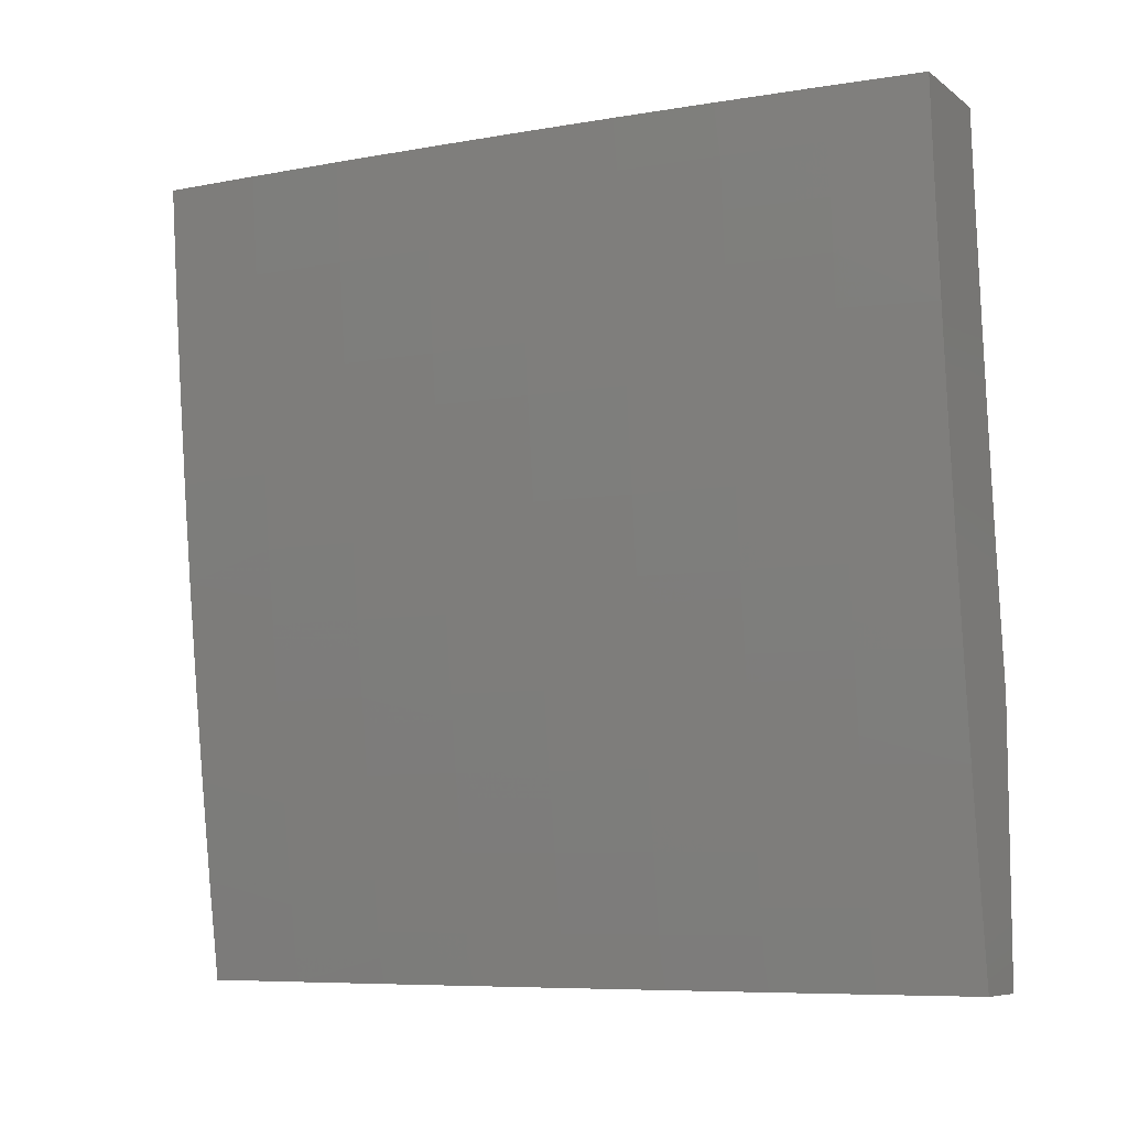
<metadata>
{"format":"stl","ext":"stl","renderer":"f3d","projection":"perspective","resolution":1024,"background":"white","views":[{"elev":-7.8,"azim":-61.2,"up":"+Z"}]}
</metadata>
<code>
# stl→obj: 408 verts, 812 faces
v -11.2 -1 -1.126
v -11.21 -1 -1
v -11.22 -0.8828 -1.062
v -11.22 -0.8753 -1
v -11.23 -0.7552 -1.062
v -11.23 -0.7505 -1
v -11.23 -0.6281 -1.062
v -11.24 -0.6255 -1
v -11.24 -0.5004 -1.062
v -11.25 -0.5005 -1
v -11.25 -0.3753 -1.062
v -11.25 -0.3755 -1
v -11.26 -0.2504 -1
v -11.25 -0.2502 -1.062
v -11.26 -0.1252 -1
v -11.25 -0.1251 -1.062
v -11.26 -1.348e-15 -1
v -11.25 -1.348e-15 -1.126
v -11.23 -1.346e-15 -1.251
v -11.24 -0.1249 -1.186
v -11.25 -0.125 -1.124
v -11.24 -0.25 -1.124
v -11.24 -0.3751 -1.124
v -11.22 -1.343e-15 -1.376
v -11.23 -0.1247 -1.31
v -11.23 -0.1248 -1.248
v -11.23 -0.2497 -1.248
v -11.24 -0.2499 -1.186
v -11.23 -0.3747 -1.248
v -11.23 -0.3749 -1.186
v -11.23 -0.5 -1.186
v -11.24 -0.5002 -1.124
v -11.23 -0.6278 -1.124
v -11.21 -1.341e-15 -1.501
v -11.21 -0.1244 -1.435
v -11.22 -0.1246 -1.373
v -11.22 -0.2493 -1.373
v -11.23 -0.2495 -1.31
v -11.21 -0.3742 -1.373
v -11.22 -0.3745 -1.31
v -11.22 -0.4996 -1.31
v -11.22 -0.4998 -1.248
v -11.22 -0.6271 -1.248
v -11.22 -0.6275 -1.186
v -11.21 -0.7545 -1.186
v -11.22 -0.7549 -1.124
v -11.21 -0.8824 -1.124
v -11.19 -1.338e-15 -1.626
v -11.2 -0.1242 -1.56
v -11.2 -0.1243 -1.529
v -11.21 -0.1243 -1.498
v -11.2 -0.2488 -1.529
v -11.2 -0.2489 -1.498
v -11.2 -0.3736 -1.529
v -11.2 -0.3737 -1.498
v -11.19 -0.4988 -1.498
v -11.2 -0.4989 -1.466
v -11.19 -0.6257 -1.466
v -11.2 -0.6259 -1.435
v -11.19 -0.7526 -1.435
v -11.19 -0.7531 -1.373
v -11.19 -0.8803 -1.373
v -11.19 -0.8809 -1.31
v -11.17 -1 -1.376
v -11.19 -1 -1.251
v -11.17 -1.336e-15 -1.751
v -11.18 -0.1239 -1.686
v -11.18 -0.124 -1.654
v -11.19 -0.1241 -1.623
v -11.18 -0.2484 -1.654
v -11.19 -0.2485 -1.623
v -11.18 -0.373 -1.654
v -11.18 -0.3732 -1.623
v -11.18 -0.4982 -1.623
v -11.18 -0.4984 -1.592
v -11.18 -0.6248 -1.592
v -11.18 -0.6251 -1.56
v -11.17 -0.7516 -1.56
v -11.18 -0.7518 -1.529
v -11.17 -0.8789 -1.529
v -11.17 -0.8792 -1.498
v -11.16 -1 -1.501
v -11.17 -0.8795 -1.466
v -11.18 -0.8798 -1.435
v -11.18 -0.7524 -1.466
v -11.15 -1.334e-15 -1.876
v -11.16 -0.1237 -1.811
v -11.17 -0.1237 -1.78
v -11.17 -0.1238 -1.748
v -11.16 -0.2479 -1.78
v -11.17 -0.248 -1.748
v -11.16 -0.3724 -1.78
v -11.17 -0.3726 -1.748
v -11.16 -0.4976 -1.748
v -11.17 -0.4977 -1.717
v -11.16 -0.6238 -1.717
v -11.16 -0.6241 -1.686
v -11.15 -0.7504 -1.686
v -11.16 -0.7507 -1.654
v -11.15 -0.8775 -1.654
v -11.15 -0.8779 -1.623
v -11.14 -1 -1.626
v -11.16 -0.8782 -1.592
v -11.16 -0.8785 -1.56
v -11.17 -0.7513 -1.592
v -11.13 -1.333e-15 -2
v -11.14 -0.1234 -1.937
v -11.15 -0.1234 -1.906
v -11.15 -0.1235 -1.874
v -11.14 -0.2474 -1.906
v -11.15 -0.2475 -1.874
v -11.14 -0.3718 -1.906
v -11.15 -0.3719 -1.874
v -11.14 -0.4968 -1.874
v -11.15 -0.497 -1.843
v -11.14 -0.6228 -1.843
v -11.14 -0.6231 -1.811
v -11.14 -0.7492 -1.811
v -11.14 -0.7495 -1.78
v -11.13 -0.8761 -1.78
v -11.14 -0.8765 -1.748
v -11.12 -1 -1.751
v -11.14 -0.8768 -1.717
v -11.15 -0.8772 -1.686
v -11.15 -0.7501 -1.717
v -11.14 -0.1233 -1.968
v -11.13 -0.1252 -2
v -11.13 -0.2471 -1.968
v -11.13 -0.2504 -2
v -11.13 -0.3714 -1.968
v -11.13 -0.3755 -2
v -11.13 -0.4963 -1.968
v -11.12 -0.5006 -2
v -11.12 -0.6217 -1.968
v -11.11 -0.6256 -2
v -11.11 -0.7475 -1.968
v -11.11 -0.7505 -2
v -11.1 -0.8738 -1.968
v -11.1 -0.8753 -2
v -11.09 -1 -2
v -11.11 -0.8742 -1.937
v -11.11 -1 -1.876
v -11.11 -0.8746 -1.906
v -11.12 -0.875 -1.874
v -11.12 -0.7482 -1.906
v -11.13 -0.7485 -1.874
v -11.13 -0.6222 -1.906
v -11.13 -0.6225 -1.874
v -11.14 -0.4967 -1.906
v -11.13 -0.8757 -1.811
v -11.12 -0.8754 -1.843
v -11.21 -0.8819 -1.186
v -11.2 -0.8814 -1.248
v -11.2 -0.7536 -1.31
v -11.2 -0.6263 -1.373
v -11.2 -0.4991 -1.435
v -11.2 -0.3739 -1.466
v -11.21 -0.249 -1.466
v -11.21 -0.1244 -1.466
v -11.21 -0.754 -1.248
v -11.18 -0.7521 -1.498
v -11.19 -0.6255 -1.498
v -11.16 -0.751 -1.623
v -11.17 -0.6246 -1.623
v -11.15 -0.7498 -1.748
v -11.15 -0.6236 -1.748
v -11.13 -0.7489 -1.843
v -11.12 -0.7478 -1.937
v -11.12 -0.622 -1.937
v -11.13 -0.4965 -1.937
v -11.14 -0.3716 -1.937
v -11.21 -0.6267 -1.31
v -11.18 -0.6253 -1.529
v -11.19 -0.4985 -1.56
v -11.19 -0.3733 -1.592
v -11.19 -0.2486 -1.592
v -11.19 -0.1241 -1.592
v -11.17 -0.6243 -1.654
v -11.17 -0.4979 -1.686
v -11.17 -0.3727 -1.717
v -11.17 -0.2481 -1.717
v -11.18 -0.1239 -1.717
v -11.15 -0.6233 -1.78
v -11.15 -0.4972 -1.811
v -11.15 -0.3721 -1.843
v -11.15 -0.2476 -1.843
v -11.16 -0.1236 -1.843
v -11.21 -0.4993 -1.373
v -11.19 -0.4987 -1.529
v -11.17 -0.4981 -1.654
v -11.16 -0.4974 -1.78
v -11.21 -0.374 -1.435
v -11.19 -0.3735 -1.56
v -11.2 -0.2487 -1.56
v -11.17 -0.3729 -1.686
v -11.18 -0.2482 -1.686
v -11.16 -0.3723 -1.811
v -11.16 -0.2478 -1.811
v -11.21 -0.2491 -1.435
v -11.14 -0.2472 -1.937
v -11 -0.9722 -1.685
v -11.01 -0.8733 -1.667
v -11 -1 -1.666
v -11.02 -0.8737 -1.636
v -11.01 -1 -1.583
v -11.02 -0.874 -1.606
v -11.02 -0.8743 -1.575
v -11.03 -0.748 -1.575
v -11.04 -0.7482 -1.545
v -11.04 -0.622 -1.575
v -11.05 -0.6223 -1.545
v -11.05 -0.4972 -1.545
v -11.06 -0.4974 -1.514
v -11.06 -0.3719 -1.514
v -11.07 -0.3721 -1.484
v -11.07 -0.2475 -1.484
v -11.07 -0.2476 -1.454
v -11.07 -0.1241 -1.454
v -11.08 -0.1242 -1.423
v -11.07 -6.658e-16 -1.487
v -11.09 -9.103e-16 -1.366
v -11 -0.9441 -1.702
v -11.01 -0.873 -1.697
v -11.02 -0.7471 -1.667
v -11.02 -0.7468 -1.697
v -11.02 -0.6211 -1.697
v -11.02 -0.6208 -1.728
v -11.03 -0.4961 -1.697
v -11.03 -0.4959 -1.728
v -11.04 -0.3711 -1.697
v -11.03 -0.3709 -1.728
v -11.04 -0.2468 -1.697
v -11.04 -0.2467 -1.728
v -11.04 -0.1235 -1.697
v -11.04 -0.1234 -1.728
v -11.04 -2.081e-16 -1.73
v -11.03 -0.1233 -1.758
v -11.03 -0.1232 -1.789
v -11.03 -0.2465 -1.789
v -11.02 -0.2464 -1.819
v -11.02 -0.3705 -1.819
v -11.01 -0.3703 -1.85
v -11.01 -0.4949 -1.85
v -11 -0.4946 -1.881
v -11 -0.5544 -1.884
v -11 -0.5228 -1.894
v -11 -0.9157 -1.72
v -11 -0.887 -1.736
v -11 -0.8727 -1.728
v -11 -0.8581 -1.752
v -11.01 -0.7465 -1.728
v -11 -0.8288 -1.768
v -11.01 -0.7462 -1.758
v -11 -0.7993 -1.783
v -11 -0.7696 -1.797
v -11 -0.7459 -1.789
v -11 -0.7395 -1.811
v -11.01 -0.6203 -1.789
v -11 -0.7093 -1.825
v -11.01 -0.6201 -1.819
v -11 -0.6788 -1.838
v -11 -0.648 -1.85
v -11 -0.6198 -1.85
v -11 -0.617 -1.862
v -11 -0.5858 -1.873
v -11 -0.491 -1.903
v -11.01 -0.3702 -1.881
v -11.02 -0.2463 -1.85
v -11.02 -0.1231 -1.819
v -11.02 -5.722e-17 -1.851
v -11 -0.459 -1.912
v -11 -0.37 -1.911
v -11.01 -0.2462 -1.881
v -11.01 -0.2461 -1.911
v -11.01 -0.1229 -1.881
v -11.01 -0.1228 -1.911
v -11 -0.03317 -1.972
v -11 0 -1.972
v -11 -0.4269 -1.92
v -11 -0.3946 -1.928
v -11 -0.3622 -1.935
v -11 -0.3297 -1.941
v -11 -0.246 -1.942
v -11 -0.2971 -1.947
v -11 -0.2644 -1.953
v -11 -0.2316 -1.957
v -11 -0.1987 -1.961
v -11 -0.1228 -1.942
v -11 -0.1657 -1.965
v -11 -0.1326 -1.967
v -11 -0.09952 -1.97
v -11 -0.06635 -1.971
v -11.05 -0.1236 -1.667
v -11.06 -4.213e-16 -1.609
v -11.05 -0.1236 -1.636
v -11.06 -0.1237 -1.606
v -11.05 -0.247 -1.636
v -11.05 -0.2471 -1.606
v -11.05 -0.3714 -1.636
v -11.05 -0.3715 -1.606
v -11.04 -0.4966 -1.636
v -11.04 -0.4968 -1.606
v -11.03 -0.6216 -1.636
v -11.04 -0.6218 -1.606
v -11.03 -0.7477 -1.606
v -11.06 -0.1239 -1.545
v -11.06 -0.1238 -1.575
v -11.1 -1.124e-15 -1.244
v -11.09 -0.1245 -1.302
v -11.09 -0.1244 -1.363
v -11.08 -0.2477 -1.423
v -11.07 -0.3722 -1.454
v -11.06 -0.4977 -1.484
v -11.05 -0.6225 -1.514
v -11.04 -0.7485 -1.514
v -11.03 -0.8747 -1.545
v -11.11 -1.274e-15 -1.122
v -11.11 -0.1248 -1.181
v -11.1 -0.1246 -1.241
v -11.09 -0.248 -1.302
v -11.08 -0.2478 -1.363
v -11.08 -0.3726 -1.363
v -11.07 -0.3723 -1.423
v -11.07 -0.4981 -1.423
v -11.06 -0.4979 -1.454
v -11.06 -0.6229 -1.454
v -11.05 -0.6227 -1.484
v -11.05 -0.749 -1.454
v -11.05 -0.7488 -1.484
v -11.04 -0.8753 -1.484
v -11.03 -0.875 -1.514
v -11.02 -1 -1.5
v -11.12 -1.332e-15 -1
v -11.12 -0.1251 -1.06
v -11.11 -0.1249 -1.121
v -11.1 -0.2483 -1.181
v -11.1 -0.2481 -1.241
v -11.09 -0.373 -1.241
v -11.09 -0.3728 -1.302
v -11.08 -0.4989 -1.302
v -11.07 -0.4985 -1.363
v -11.07 -0.6235 -1.363
v -11.06 -0.6231 -1.423
v -11.06 -0.7498 -1.363
v -11.05 -0.7493 -1.423
v -11.04 -0.8759 -1.423
v -11.04 -0.8756 -1.454
v -11.03 -1 -1.417
v -11.12 -0.1252 -1
v -11.11 -0.2485 -1.06
v -11.11 -0.2484 -1.121
v -11.11 -0.3734 -1.121
v -11.1 -0.3732 -1.181
v -11.09 -0.4996 -1.181
v -11.09 -0.4992 -1.241
v -11.08 -0.6243 -1.241
v -11.08 -0.6239 -1.302
v -11.07 -0.7507 -1.241
v -11.07 -0.7502 -1.302
v -11.06 -0.877 -1.302
v -11.05 -0.8764 -1.363
v -11.04 -1 -1.334
v -11.12 -0.2504 -1
v -11.11 -0.3736 -1.06
v -11.1 -0.4999 -1.121
v -11.09 -0.6246 -1.181
v -11.08 -0.7511 -1.181
v -11.06 -0.8775 -1.241
v -11.05 -1 -1.25
v -11.12 -0.3755 -1
v -11.11 -0.5002 -1.06
v -11.09 -0.6249 -1.121
v -11.09 -0.7515 -1.121
v -11.07 -0.878 -1.181
v -11.11 -0.5006 -1
v -11.1 -0.6253 -1.06
v -11.09 -0.7519 -1.06
v -11.08 -0.8785 -1.121
v -11.06 -1 -1.167
v -11.1 -0.6256 -1
v -11.1 -0.7505 -1
v -11.09 -0.8753 -1
v -11.08 -0.8789 -1.06
v -11.08 -1 -1
v -11.07 -1 -1.084
v -11.03 -0.7474 -1.636
v -11.03 -0.6213 -1.667
v -11.04 -0.4963 -1.667
v -11.04 -0.3712 -1.667
v -11.04 -0.2469 -1.667
v -11.02 -0.6206 -1.758
v -11.01 -0.4951 -1.819
v -11.02 -0.4954 -1.789
v -11.02 -0.3706 -1.789
v -11.02 -0.4956 -1.758
v -11.03 -0.3708 -1.758
v -11.03 -0.2466 -1.758
v -11.05 -0.497 -1.575
v -11.05 -0.3717 -1.575
v -11.06 -0.2472 -1.575
v -11.06 -0.3718 -1.545
v -11.07 -0.2474 -1.514
v -11.07 -0.124 -1.484
v -11.06 -0.2473 -1.545
v -11.02 -0.123 -1.85
v -11.07 -0.124 -1.514
v -11 -1 -2
v -11 0 -2
f 1 2 3
f 3 2 4
f 3 4 5
f 5 4 6
f 5 6 7
f 7 6 8
f 7 8 9
f 9 8 10
f 9 10 11
f 11 10 12
f 11 12 13
f 11 13 14
f 14 13 15
f 14 15 16
f 16 15 17
f 16 17 18
f 19 20 18
f 18 20 21
f 18 21 16
f 16 21 22
f 16 22 14
f 14 22 23
f 14 23 11
f 11 23 9
f 24 25 19
f 19 25 26
f 19 26 20
f 20 26 27
f 20 27 28
f 28 27 29
f 28 29 30
f 30 29 31
f 30 31 32
f 32 31 33
f 32 33 7
f 7 33 5
f 34 35 24
f 24 35 36
f 24 36 25
f 25 36 37
f 25 37 38
f 38 37 39
f 38 39 40
f 40 39 41
f 40 41 42
f 42 41 43
f 42 43 44
f 44 43 45
f 44 45 46
f 46 45 47
f 46 47 3
f 3 47 1
f 48 49 34
f 34 49 50
f 34 50 51
f 51 50 52
f 51 52 53
f 53 52 54
f 53 54 55
f 55 54 56
f 55 56 57
f 57 56 58
f 57 58 59
f 59 58 60
f 59 60 61
f 61 60 62
f 61 62 63
f 63 62 64
f 63 64 65
f 66 67 48
f 48 67 68
f 48 68 69
f 69 68 70
f 69 70 71
f 71 70 72
f 71 72 73
f 73 72 74
f 73 74 75
f 75 74 76
f 75 76 77
f 77 76 78
f 77 78 79
f 79 78 80
f 79 80 81
f 81 80 82
f 81 82 83
f 83 82 84
f 83 84 85
f 85 84 60
f 85 60 58
f 86 87 66
f 66 87 88
f 66 88 89
f 89 88 90
f 89 90 91
f 91 90 92
f 91 92 93
f 93 92 94
f 93 94 95
f 95 94 96
f 95 96 97
f 97 96 98
f 97 98 99
f 99 98 100
f 99 100 101
f 101 100 102
f 101 102 103
f 103 102 104
f 103 104 105
f 105 104 78
f 105 78 76
f 106 107 86
f 86 107 108
f 86 108 109
f 109 108 110
f 109 110 111
f 111 110 112
f 111 112 113
f 113 112 114
f 113 114 115
f 115 114 116
f 115 116 117
f 117 116 118
f 117 118 119
f 119 118 120
f 119 120 121
f 121 120 122
f 121 122 123
f 123 122 124
f 123 124 125
f 125 124 98
f 125 98 96
f 107 106 126
f 126 106 127
f 126 127 128
f 128 127 129
f 128 129 130
f 130 129 131
f 130 131 132
f 132 131 133
f 132 133 134
f 134 133 135
f 134 135 136
f 136 135 137
f 136 137 138
f 138 137 139
f 138 139 140
f 138 140 141
f 141 140 142
f 141 142 143
f 143 142 144
f 143 144 145
f 145 144 146
f 145 146 147
f 147 146 148
f 147 148 149
f 149 148 114
f 149 114 112
f 122 150 142
f 142 150 151
f 142 151 144
f 144 151 146
f 122 102 124
f 124 102 100
f 124 100 98
f 102 82 104
f 104 82 80
f 104 80 78
f 82 64 84
f 84 64 62
f 84 62 60
f 1 152 65
f 65 152 153
f 65 153 63
f 63 153 154
f 63 154 61
f 61 154 155
f 61 155 59
f 59 155 156
f 59 156 57
f 57 156 157
f 57 157 55
f 55 157 158
f 55 158 53
f 53 158 159
f 53 159 51
f 51 159 34
f 152 1 47
f 47 45 152
f 152 45 160
f 152 160 153
f 153 160 154
f 81 83 161
f 161 83 85
f 161 85 162
f 162 85 58
f 162 58 56
f 101 103 163
f 163 103 105
f 163 105 164
f 164 105 76
f 164 76 74
f 150 122 120
f 121 123 165
f 165 123 125
f 165 125 166
f 166 125 96
f 166 96 94
f 120 118 150
f 150 118 167
f 150 167 151
f 151 167 146
f 136 138 141
f 141 143 168
f 168 143 145
f 168 145 169
f 169 145 147
f 169 147 170
f 170 147 149
f 170 149 171
f 171 149 112
f 171 112 110
f 3 5 46
f 46 5 33
f 46 33 44
f 44 33 31
f 44 31 42
f 42 31 29
f 42 29 40
f 40 29 27
f 40 27 38
f 38 27 26
f 38 26 25
f 45 43 160
f 160 43 172
f 160 172 154
f 154 172 155
f 81 161 79
f 79 161 173
f 79 173 77
f 77 173 174
f 77 174 75
f 75 174 175
f 75 175 73
f 73 175 176
f 73 176 71
f 71 176 177
f 71 177 69
f 69 177 48
f 173 161 162
f 101 163 99
f 99 163 178
f 99 178 97
f 97 178 179
f 97 179 95
f 95 179 180
f 95 180 93
f 93 180 181
f 93 181 91
f 91 181 182
f 91 182 89
f 89 182 66
f 178 163 164
f 121 165 119
f 119 165 183
f 119 183 117
f 117 183 184
f 117 184 115
f 115 184 185
f 115 185 113
f 113 185 186
f 113 186 111
f 111 186 187
f 111 187 109
f 109 187 86
f 183 165 166
f 148 146 167
f 148 167 116
f 116 167 118
f 134 136 168
f 168 136 141
f 134 168 169
f 43 41 172
f 172 41 188
f 172 188 155
f 155 188 156
f 173 162 189
f 189 162 56
f 189 56 54
f 178 164 190
f 190 164 74
f 190 74 72
f 183 166 191
f 191 166 94
f 191 94 92
f 114 148 116
f 132 134 169
f 132 169 170
f 7 9 32
f 32 9 23
f 32 23 30
f 30 23 22
f 30 22 28
f 28 22 21
f 28 21 20
f 41 39 188
f 188 39 192
f 188 192 156
f 156 192 157
f 173 189 174
f 174 189 193
f 174 193 175
f 175 193 194
f 175 194 176
f 176 194 49
f 176 49 177
f 177 49 48
f 193 189 54
f 178 190 179
f 179 190 195
f 179 195 180
f 180 195 196
f 180 196 181
f 181 196 67
f 181 67 182
f 182 67 66
f 195 190 72
f 183 191 184
f 184 191 197
f 184 197 185
f 185 197 198
f 185 198 186
f 186 198 87
f 186 87 187
f 187 87 86
f 197 191 92
f 130 132 170
f 130 170 171
f 39 37 192
f 192 37 199
f 192 199 157
f 157 199 158
f 194 193 52
f 52 193 54
f 196 195 70
f 70 195 72
f 198 197 90
f 90 197 92
f 130 171 200
f 200 171 110
f 200 110 108
f 37 36 199
f 199 36 35
f 199 35 158
f 158 35 159
f 49 194 50
f 50 194 52
f 67 196 68
f 68 196 70
f 87 198 88
f 88 198 90
f 130 200 128
f 128 200 107
f 128 107 126
f 107 200 108
f 34 159 35
f 201 202 203
f 203 202 204
f 203 204 205
f 205 204 206
f 205 206 207
f 207 206 208
f 207 208 209
f 209 208 210
f 209 210 211
f 211 210 212
f 211 212 213
f 213 212 214
f 213 214 215
f 215 214 216
f 215 216 217
f 217 216 218
f 217 218 219
f 219 218 220
f 219 220 221
f 201 222 202
f 202 222 223
f 202 223 224
f 224 223 225
f 224 225 226
f 226 225 227
f 226 227 228
f 228 227 229
f 228 229 230
f 230 229 231
f 230 231 232
f 232 231 233
f 232 233 234
f 234 233 235
f 234 235 236
f 236 235 237
f 236 237 238
f 238 237 239
f 238 239 240
f 240 239 241
f 240 241 242
f 242 241 243
f 242 243 244
f 244 243 245
f 244 245 246
f 222 247 223
f 223 247 248
f 223 248 249
f 249 248 250
f 249 250 251
f 251 250 252
f 251 252 253
f 253 252 254
f 253 254 255
f 253 255 256
f 256 255 257
f 256 257 258
f 258 257 259
f 258 259 260
f 260 259 261
f 260 261 262
f 260 262 263
f 263 262 264
f 263 264 243
f 243 264 265
f 243 265 245
f 246 266 244
f 244 266 267
f 244 267 242
f 242 267 268
f 242 268 240
f 240 268 269
f 240 269 238
f 238 269 270
f 238 270 236
f 266 271 267
f 267 271 272
f 267 272 273
f 273 272 274
f 273 274 275
f 275 274 276
f 275 276 270
f 270 276 277
f 270 277 278
f 271 279 272
f 272 279 280
f 272 280 281
f 272 281 274
f 274 281 282
f 274 282 283
f 283 282 284
f 283 284 285
f 285 286 283
f 283 286 287
f 283 287 288
f 288 287 289
f 288 289 290
f 290 291 288
f 288 291 292
f 288 292 277
f 234 236 293
f 293 236 294
f 293 294 295
f 295 294 296
f 295 296 297
f 297 296 298
f 297 298 299
f 299 298 300
f 299 300 301
f 301 300 302
f 301 302 303
f 303 302 304
f 303 304 305
f 305 304 208
f 305 208 206
f 220 306 294
f 294 306 307
f 294 307 296
f 296 307 298
f 308 309 221
f 221 309 310
f 221 310 219
f 219 310 311
f 219 311 217
f 217 311 312
f 217 312 215
f 215 312 313
f 215 313 213
f 213 313 314
f 213 314 211
f 211 314 315
f 211 315 209
f 209 315 316
f 209 316 207
f 207 316 205
f 317 318 308
f 308 318 319
f 308 319 309
f 309 319 320
f 309 320 321
f 321 320 322
f 321 322 323
f 323 322 324
f 323 324 325
f 325 324 326
f 325 326 327
f 327 326 328
f 327 328 329
f 329 328 330
f 329 330 331
f 331 330 332
f 331 332 316
f 316 332 205
f 333 334 317
f 317 334 335
f 317 335 318
f 318 335 336
f 318 336 337
f 337 336 338
f 337 338 339
f 339 338 340
f 339 340 341
f 341 340 342
f 341 342 343
f 343 342 344
f 343 344 345
f 345 344 346
f 345 346 347
f 347 346 348
f 347 348 332
f 333 349 334
f 334 349 350
f 334 350 351
f 351 350 352
f 351 352 353
f 353 352 354
f 353 354 355
f 355 354 356
f 355 356 357
f 357 356 358
f 357 358 359
f 359 358 360
f 359 360 361
f 361 360 362
f 361 362 348
f 349 363 350
f 350 363 364
f 350 364 352
f 352 364 365
f 352 365 354
f 354 365 366
f 354 366 356
f 356 366 367
f 356 367 358
f 358 367 368
f 358 368 360
f 360 368 369
f 360 369 362
f 363 370 364
f 364 370 371
f 364 371 365
f 365 371 372
f 365 372 366
f 366 372 373
f 366 373 367
f 367 373 374
f 367 374 368
f 368 374 369
f 370 375 371
f 371 375 376
f 371 376 372
f 372 376 377
f 372 377 373
f 373 377 378
f 373 378 374
f 374 378 379
f 374 379 369
f 375 380 376
f 376 380 381
f 376 381 377
f 377 381 382
f 377 382 383
f 383 382 384
f 383 384 385
f 383 385 378
f 378 385 379
f 225 223 249
f 305 206 204
f 204 202 386
f 386 202 224
f 386 224 387
f 387 224 226
f 387 226 388
f 388 226 228
f 388 228 389
f 389 228 230
f 389 230 390
f 390 230 232
f 390 232 293
f 293 232 234
f 347 332 330
f 329 331 315
f 315 331 316
f 361 348 346
f 345 347 328
f 328 347 330
f 359 361 344
f 344 361 346
f 377 383 378
f 256 258 253
f 253 258 391
f 253 391 251
f 251 391 227
f 251 227 225
f 251 225 249
f 303 305 386
f 386 305 204
f 303 386 387
f 210 208 304
f 327 329 314
f 314 329 315
f 343 345 326
f 326 345 328
f 357 359 342
f 342 359 344
f 260 263 392
f 392 263 243
f 392 243 241
f 258 260 393
f 393 260 392
f 393 392 394
f 394 392 241
f 394 241 239
f 229 227 391
f 391 258 395
f 395 258 393
f 395 393 396
f 396 393 394
f 396 394 397
f 397 394 239
f 397 239 237
f 301 303 387
f 301 387 388
f 210 304 398
f 398 304 302
f 398 302 399
f 399 302 300
f 399 300 400
f 400 300 298
f 400 298 307
f 325 327 313
f 313 327 314
f 341 343 324
f 324 343 326
f 355 357 340
f 340 357 342
f 231 229 395
f 395 229 391
f 231 395 396
f 299 301 388
f 299 388 389
f 210 398 212
f 212 398 401
f 212 401 214
f 214 401 402
f 214 402 216
f 216 402 403
f 216 403 218
f 218 403 220
f 401 398 399
f 323 325 312
f 312 325 313
f 339 341 322
f 322 341 324
f 353 355 338
f 338 355 340
f 268 267 273
f 233 231 396
f 233 396 397
f 297 299 389
f 297 389 390
f 401 399 404
f 404 399 400
f 404 400 306
f 306 400 307
f 321 323 311
f 311 323 312
f 337 339 320
f 320 339 322
f 351 353 336
f 336 353 338
f 276 274 283
f 268 273 405
f 405 273 275
f 405 275 270
f 235 233 397
f 235 397 237
f 295 297 390
f 295 390 293
f 401 404 402
f 402 404 406
f 402 406 403
f 403 406 220
f 406 404 306
f 309 321 310
f 310 321 311
f 318 337 319
f 319 337 320
f 334 351 335
f 335 351 336
f 277 276 288
f 288 276 283
f 270 269 405
f 405 269 268
f 220 406 306
f 140 139 407
f 407 139 137
f 407 137 408
f 408 137 135
f 408 135 133
f 133 131 408
f 408 131 129
f 408 129 127
f 127 106 408
f 2 1 384
f 384 1 65
f 384 65 385
f 385 65 64
f 385 64 379
f 379 64 82
f 379 82 369
f 369 82 102
f 369 102 362
f 362 102 348
f 348 102 122
f 348 122 332
f 332 122 142
f 332 142 205
f 205 142 203
f 203 142 140
f 203 140 407
f 17 15 333
f 333 15 349
f 349 15 13
f 349 13 363
f 363 13 12
f 363 12 10
f 363 10 370
f 370 10 8
f 370 8 375
f 375 8 6
f 375 6 380
f 380 6 4
f 380 4 2
f 384 382 2
f 2 382 381
f 2 381 380
f 86 236 106
f 106 236 270
f 106 270 408
f 408 270 278
f 236 86 294
f 294 86 66
f 294 66 220
f 220 66 48
f 220 48 221
f 221 48 34
f 221 34 308
f 308 34 24
f 308 24 317
f 317 24 19
f 317 19 333
f 333 19 18
f 333 18 17
f 278 277 408
f 408 277 292
f 408 292 291
f 291 290 408
f 408 290 289
f 408 289 287
f 287 286 408
f 408 286 407
f 407 286 285
f 407 285 284
f 284 282 407
f 407 282 281
f 407 281 280
f 280 279 407
f 407 279 271
f 407 271 266
f 266 246 407
f 407 246 245
f 407 245 265
f 265 264 407
f 407 264 262
f 407 262 261
f 261 259 407
f 407 259 257
f 407 257 255
f 255 254 407
f 407 254 252
f 407 252 250
f 250 248 407
f 407 248 247
f 407 247 222
f 222 201 407
f 407 201 203

</code>
